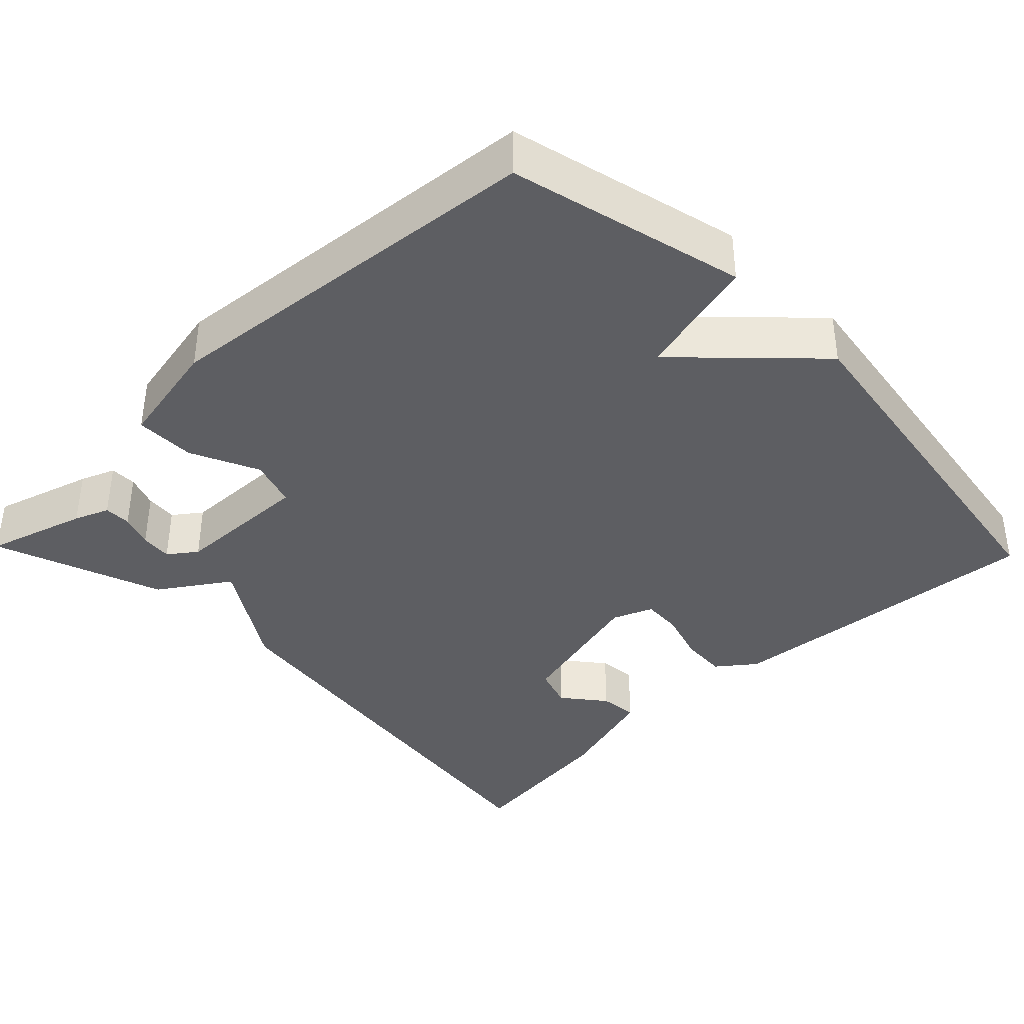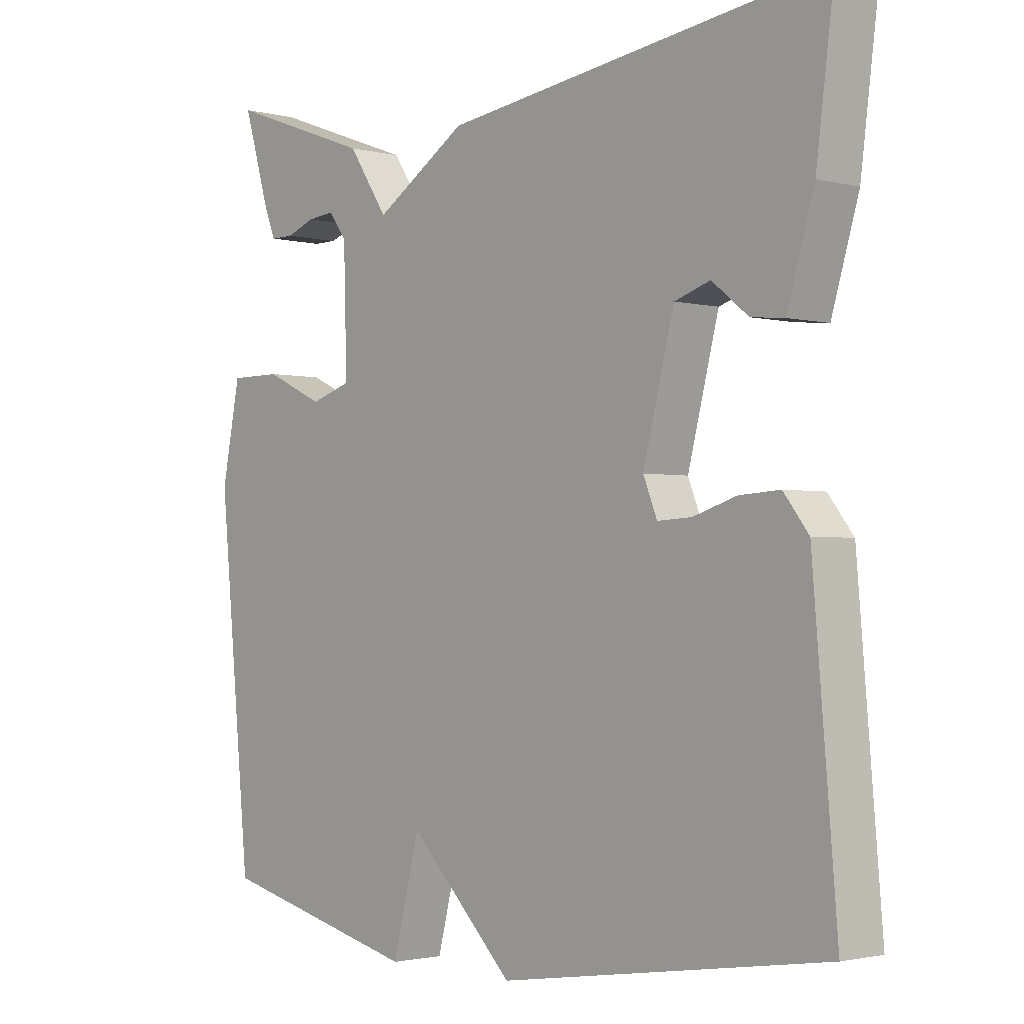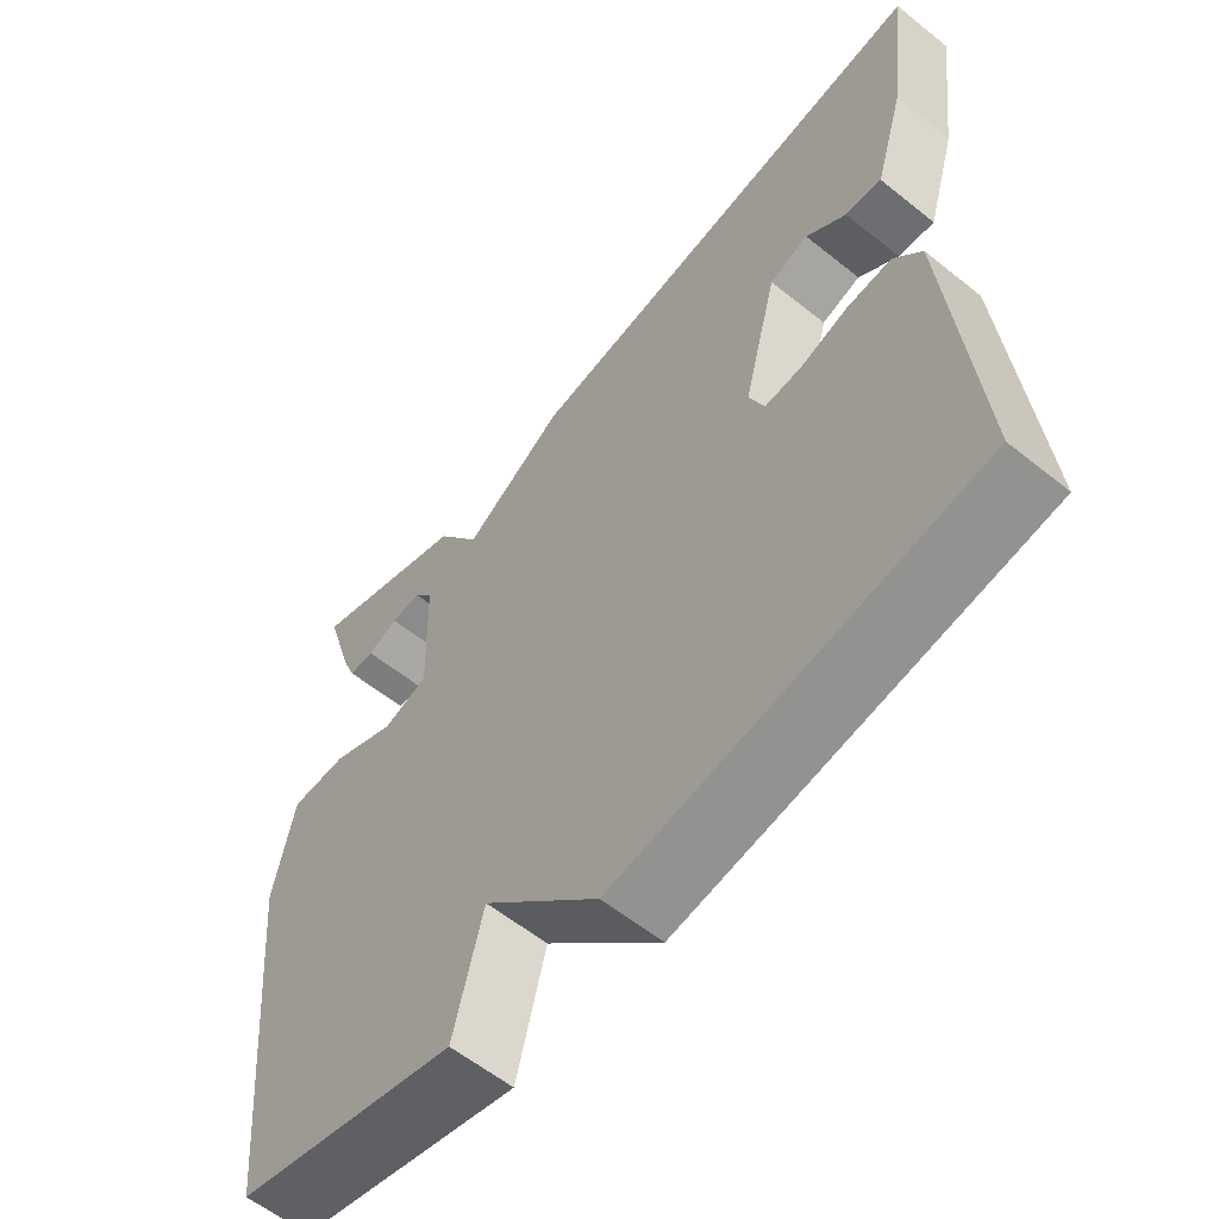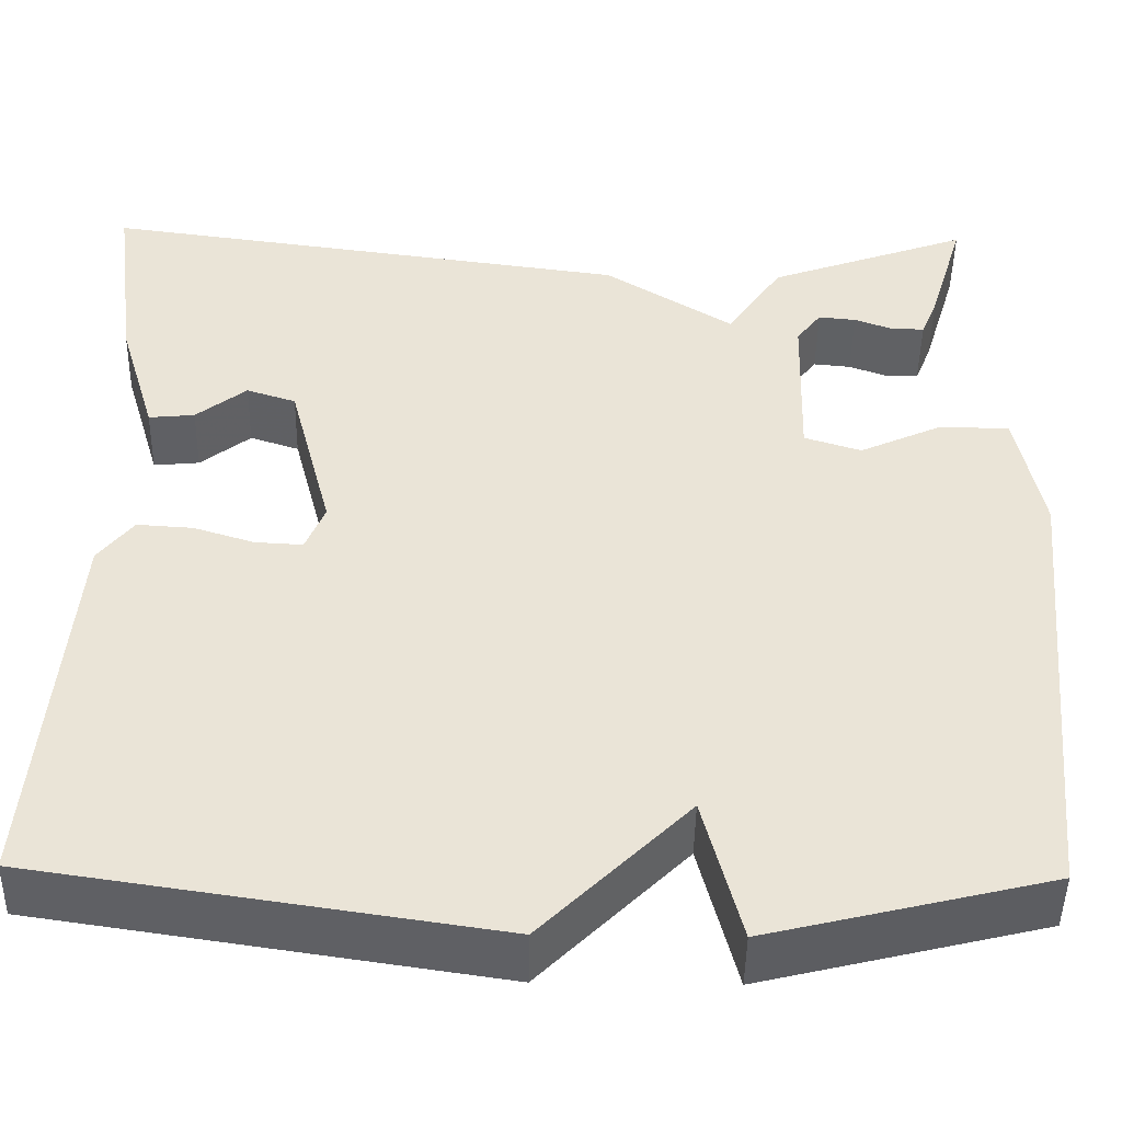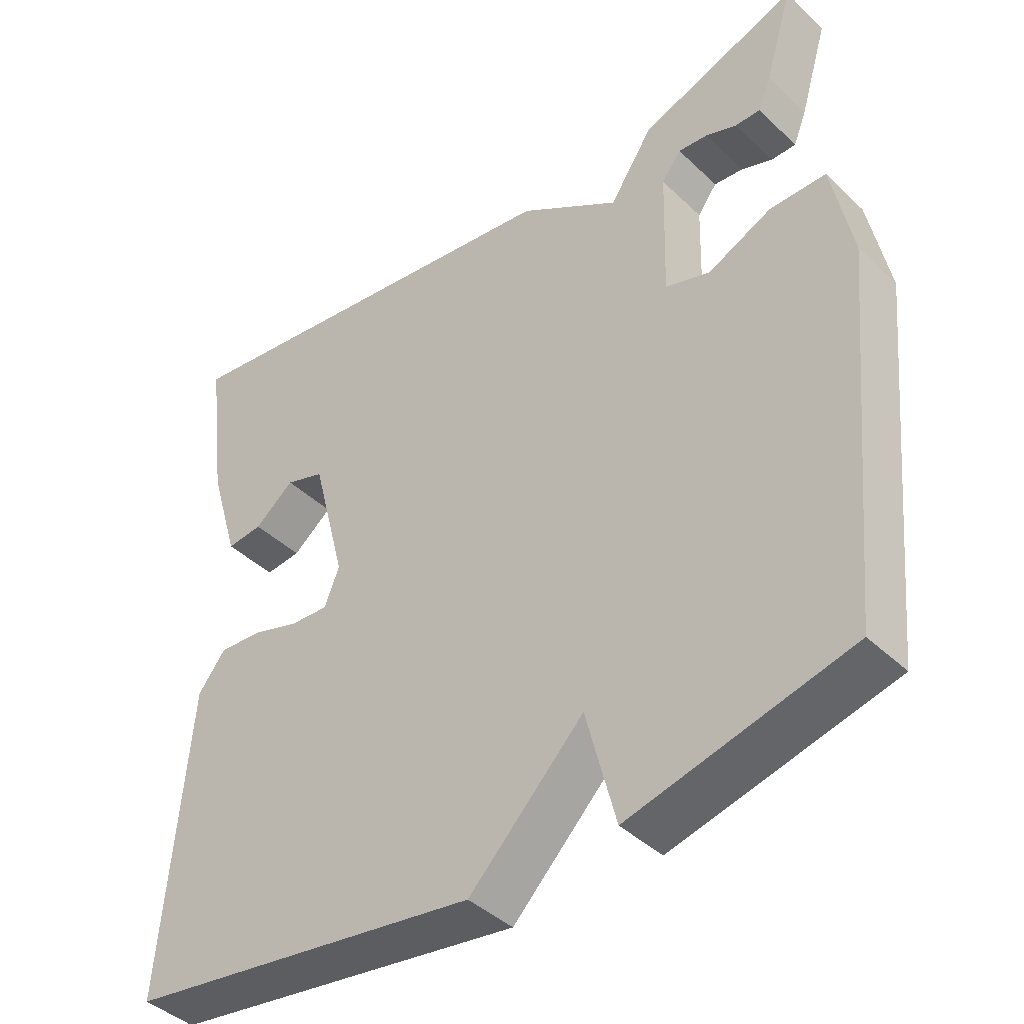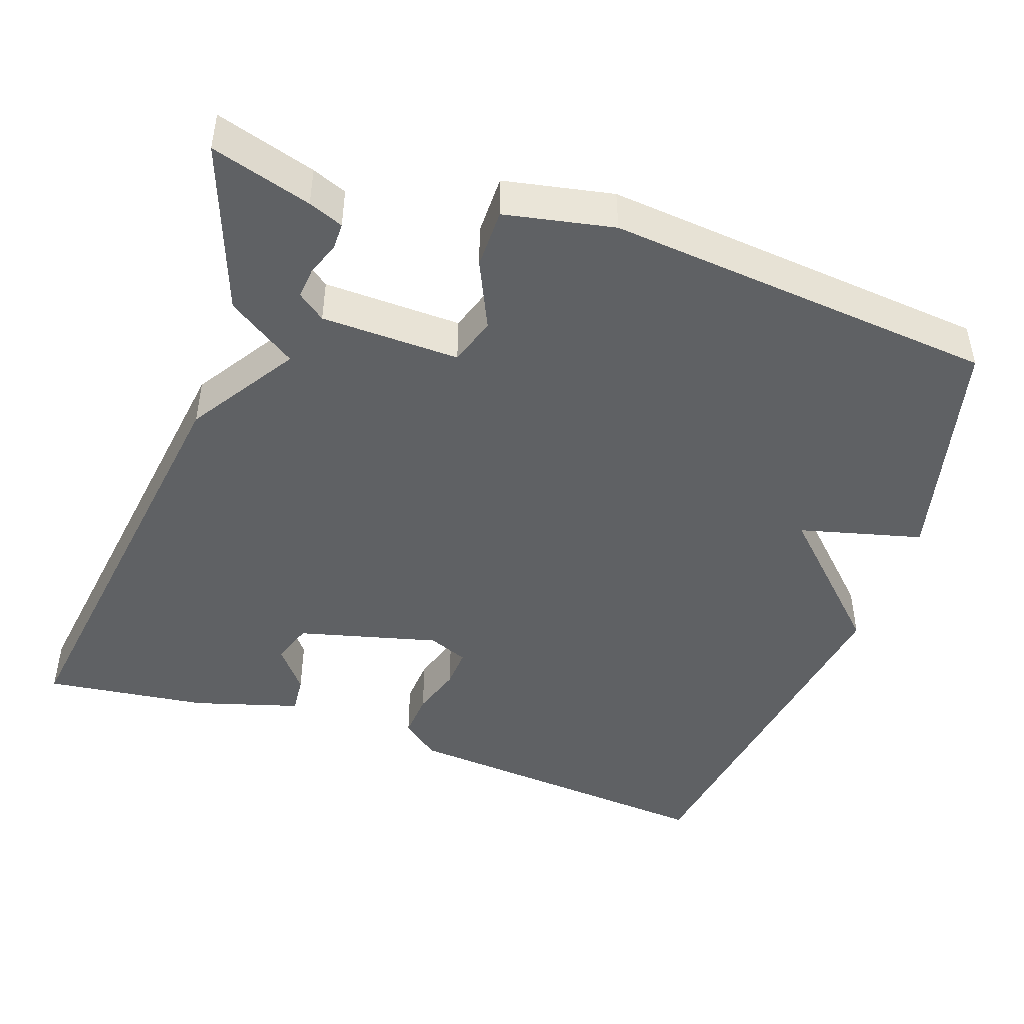
<metadata>
{"format":"obj","ext":"obj","renderer":"f3d","projection":"perspective","resolution":1024,"background":"white","views":[{"elev":-38.3,"azim":134.1,"up":"+Y"},{"elev":-2.0,"azim":-132.2,"up":"+Z"},{"elev":-59.2,"azim":-129.5,"up":"+Z"},{"elev":-46.9,"azim":-1.0,"up":"+Z"},{"elev":-41.8,"azim":41.4,"up":"+Z"},{"elev":-46.1,"azim":70.9,"up":"+Y"}]}
</metadata>
<code>
v -0.5 0.07 -0.5
v -0.464 0.07 -0.076
v -0.426 0.07 -0.027
v -0.365 0.07 -0.031
v -0.299 0.07 -0.052
v -0.247 0.07 -0.055
v -0.226 0.07 -0.003
v -0.273 0.07 0.18
v -0.327 0.07 0.198
v -0.382 0.07 0.154
v -0.432 0.07 0.149
v -0.473 0.07 0.287
v -0.5 0.07 0.5
v 0.08 0.07 0.42
v 0.22 0.07 0.33
v 0.28 0.07 0.42
v 0.5 0.07 0.5
v 0.461 0.07 0.37
v 0.443 0.07 0.325
v 0.408 0.07 0.325
v 0.365 0.07 0.341
v 0.324 0.07 0.345
v 0.297 0.07 0.309
v 0.292 0.07 0.129
v 0.354 0.07 0.109
v 0.443 0.07 0.15
v 0.521 0.07 0.15
v 0.549 0.07 0.008
v 0.5 0.07 -0.5
v 0.195 0.07 -0.575
v 0.154 0.07 -0.415
v -0.005 0.07 -0.575
v -0.5 0 -0.5
v -0.464 0 -0.076
v -0.426 0 -0.027
v -0.365 0 -0.031
v -0.299 0 -0.052
v -0.247 0 -0.055
v -0.226 0 -0.003
v -0.273 0 0.18
v -0.327 0 0.198
v -0.382 0 0.154
v -0.432 0 0.149
v -0.473 0 0.287
v -0.5 0 0.5
v 0.08 0 0.42
v 0.22 0 0.33
v 0.28 0 0.42
v 0.5 0 0.5
v 0.461 0 0.37
v 0.443 0 0.325
v 0.408 0 0.325
v 0.365 0 0.341
v 0.324 0 0.345
v 0.297 0 0.309
v 0.292 0 0.129
v 0.354 0 0.109
v 0.443 0 0.15
v 0.521 0 0.15
v 0.549 0 0.008
v 0.5 0 -0.5
v 0.195 0 -0.575
v 0.154 0 -0.415
v -0.005 0 -0.575
f 3 4 5
f 2 3 5
f 1 2 5
f 32 1 5
f 31 32 5
f 29 30 31
f 28 29 31
f 27 28 31
f 26 27 31
f 25 26 31
f 24 25 31
f 23 24 31
f 19 20 21
f 18 19 21
f 17 18 21
f 16 17 21
f 16 21 22
f 15 16 22 23
f 13 14 15
f 11 12 13
f 10 11 13
f 9 10 13
f 13 15 23
f 9 13 23
f 8 9 23
f 31 5 6
f 31 6 7
f 7 8 23 31
f 37 36 35
f 37 35 34
f 37 34 33
f 37 33 64
f 37 64 63
f 63 62 61
f 63 61 60
f 63 60 59
f 63 59 58
f 63 58 57
f 63 57 56
f 63 56 55
f 53 52 51
f 53 51 50
f 53 50 49
f 53 49 48
f 54 53 48
f 55 54 48 47
f 47 46 45
f 45 44 43
f 45 43 42
f 45 42 41
f 55 47 45
f 55 45 41
f 55 41 40
f 38 37 63
f 39 38 63
f 63 55 40 39
f 1 33 34 2
f 2 34 35 3
f 3 35 36 4
f 4 36 37 5
f 5 37 38 6
f 6 38 39 7
f 7 39 40 8
f 8 40 41 9
f 9 41 42 10
f 10 42 43 11
f 11 43 44 12
f 12 44 45 13
f 13 45 46 14
f 14 46 47 15
f 15 47 48 16
f 16 48 49 17
f 17 49 50 18
f 18 50 51 19
f 19 51 52 20
f 20 52 53 21
f 21 53 54 22
f 22 54 55 23
f 23 55 56 24
f 24 56 57 25
f 25 57 58 26
f 26 58 59 27
f 27 59 60 28
f 28 60 61 29
f 29 61 62 30
f 30 62 63 31
f 31 63 64 32
f 32 64 33 1

</code>
